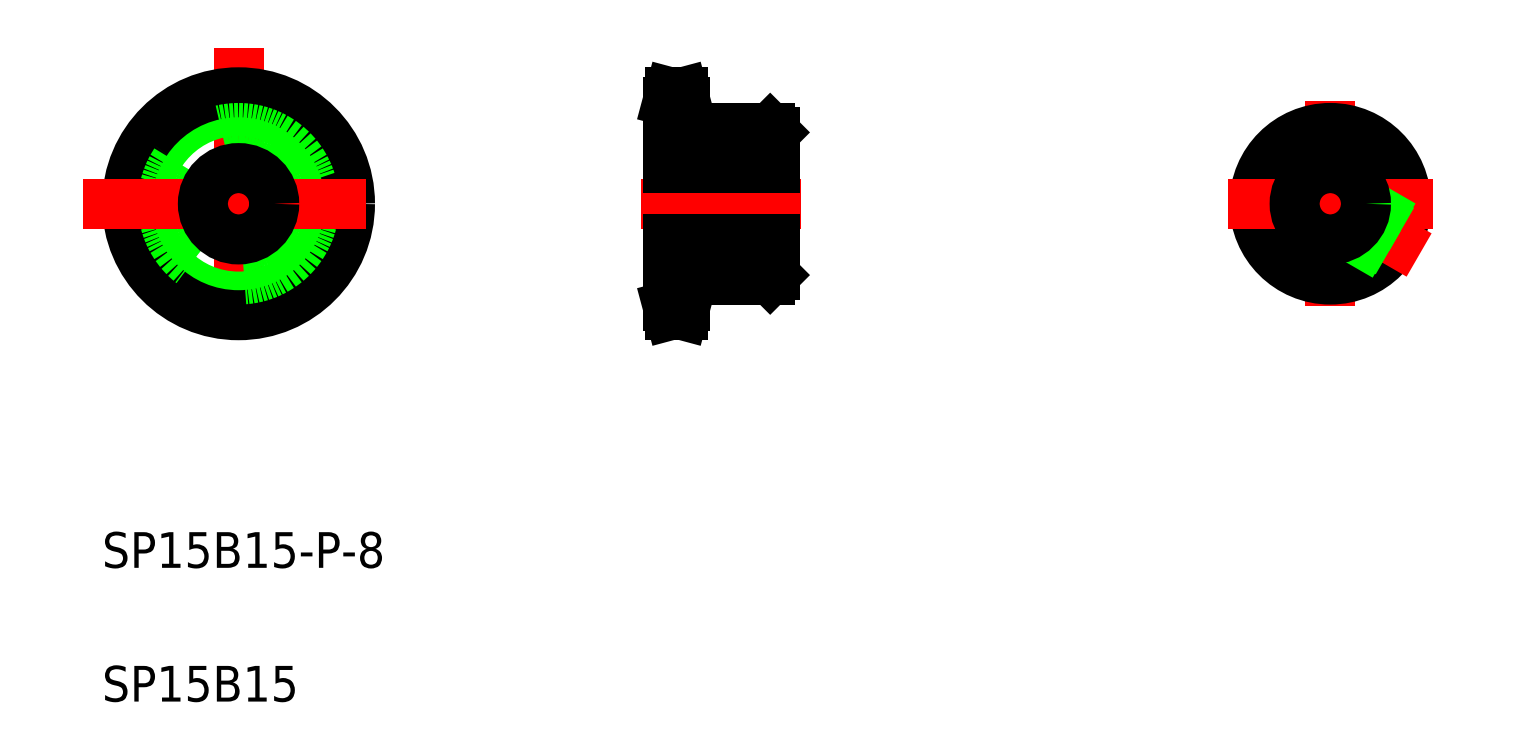
<metadata>
{"format":"dxf","ext":"dxf","renderer":"ezdxf+matplotlib","layout":"modelspace","background":"white","min_lineweight":24,"dpi":150}
</metadata>
<code>
0
SECTION
2
ENTITIES
0
LINE
8
CENTER
10
68.02
20
115.4
30
0
11
68.02
21
80.4
31
0
0
LINE
8
CENTER
10
123.1
20
108.4
30
0
11
123.1
21
100.5
31
0
0
CIRCLE
8
CENTER
10
68.02
20
97.9
30
0
40
11.45
0
CIRCLE
8
0
10
68.02
20
97.9
30
0
40
10.41
0
CIRCLE
8
0
10
68.02
20
97.9
30
0
40
12.5
0
CIRCLE
8
0
10
68.02
20
97.9
30
0
40
8.5
0
LINE
8
0
10
125.1
20
106.4
30
0
11
125.1
21
101.9
31
0
0
LINE
8
0
10
124.8
20
106.4
30
0
11
124.8
21
101.9
31
0
0
LINE
8
0
10
121.5
20
106.4
30
0
11
121.5
21
101.9
31
0
0
LINE
8
0
10
121.1
20
106.4
30
0
11
121.1
21
101.9
31
0
0
LINE
8
0
10
116.1
20
109.4
30
0
11
116.1
21
86.44
31
0
0
LINE
8
0
10
128.1
20
105.9
30
0
11
128.1
21
89.9
31
0
0
LINE
8
CENTER
10
50.52
20
97.9
30
0
11
85.52
21
97.9
31
0
0
TEXT
8
0
10
52.71
20
57.06
30
0
40
4
1
SP15B15-P-8
0
TEXT
8
0
10
52.71
20
42.06
30
0
40
4
1
SP15B15
0
CIRCLE
8
0
10
68.02
20
97.9
30
0
40
4
0
LINE
8
CENTER
10
113.1
20
97.9
30
0
11
131.1
21
97.9
31
0
0
LINE
8
0
10
116.1
20
93.9
30
0
11
128.1
21
93.9
31
0
0
LINE
8
0
10
116.1
20
101.9
30
0
11
128.1
21
101.9
31
0
0
LINE
8
0
10
118.1
20
89.4
30
0
11
127.6
21
89.4
31
0
0
LINE
8
0
10
118.1
20
89.4
30
0
11
118.1
21
86.44
31
0
0
LINE
8
CENTER
10
114.6
20
86.44
30
0
11
119.6
21
86.44
31
0
0
LINE
8
0
10
116.1
20
87.49
30
0
11
118.1
21
87.49
31
0
0
LINE
8
0
10
116.4
20
85.4
30
0
11
117.9
21
85.4
31
0
0
LINE
8
0
10
116.4
20
85.4
30
0
11
116.1
21
86.44
31
0
0
LINE
8
0
10
117.9
20
85.4
30
0
11
118.1
21
86.44
31
0
0
LINE
8
0
10
128.1
20
89.9
30
0
11
127.6
21
89.4
31
0
0
LINE
8
0
10
128.1
20
97.9
30
0
11
128.1
21
97.9
31
0
0
LINE
8
0
10
128.1
20
101.9
30
0
11
128.1
21
101.9
31
0
0
LINE
8
0
10
118.1
20
106.4
30
0
11
127.6
21
106.4
31
0
0
LINE
8
CENTER
10
114.6
20
109.4
30
0
11
119.6
21
109.4
31
0
0
LINE
8
0
10
118.1
20
109.4
30
0
11
118.1
21
106.4
31
0
0
LINE
8
0
10
116.1
20
108.3
30
0
11
118.1
21
108.3
31
0
0
LINE
8
0
10
116.4
20
110.4
30
0
11
117.9
21
110.4
31
0
0
LINE
8
0
10
116.4
20
110.4
30
0
11
116.1
21
109.4
31
0
0
LINE
8
0
10
117.9
20
110.4
30
0
11
118.1
21
109.4
31
0
0
LINE
8
0
10
127.6
20
106.4
30
0
11
128.1
21
105.9
31
0
0
LINE
8
CENTER
10
190.5
20
109.4
30
0
11
190.5
21
86.4
31
0
0
LINE
8
0
10
188.5
20
106.2
30
0
11
188.5
21
101.4
31
0
0
LINE
8
0
10
192.5
20
106.2
30
0
11
192.5
21
101.4
31
0
0
LINE
8
0
10
192
20
106.3
30
0
11
192
21
101.6
31
0
0
LINE
8
0
10
189
20
106.3
30
0
11
189
21
101.6
31
0
0
CIRCLE
8
0
10
190.5
20
97.9
30
0
40
8.5
0
LINE
8
CENTER
10
179
20
97.9
30
0
11
202
21
97.9
31
0
0
LINE
8
CENTER
10
200.4
20
92.15
30
0
11
190.5
21
97.9
31
0
0
LINE
8
0
10
196.6
20
92.03
30
0
11
192.5
21
94.43
31
0
0
LINE
8
0
10
198.6
20
95.5
30
0
11
194.5
21
97.9
31
0
0
LINE
8
0
10
198.5
20
95.01
30
0
11
194.4
21
97.34
31
0
0
LINE
8
0
10
197
20
92.41
30
0
11
192.9
21
94.74
31
0
0
CIRCLE
8
0
10
190.5
20
97.9
30
0
40
4
0
ENDSEC
0
EOF

</code>
